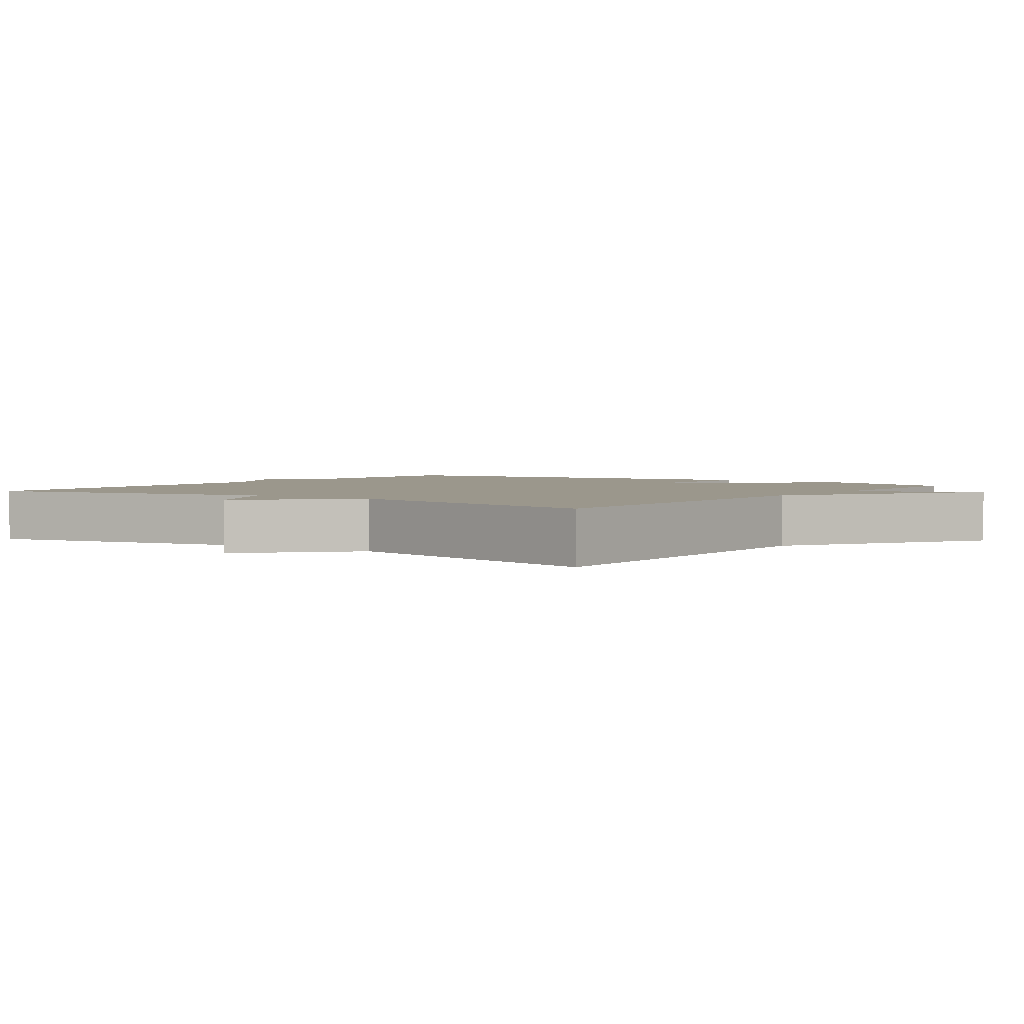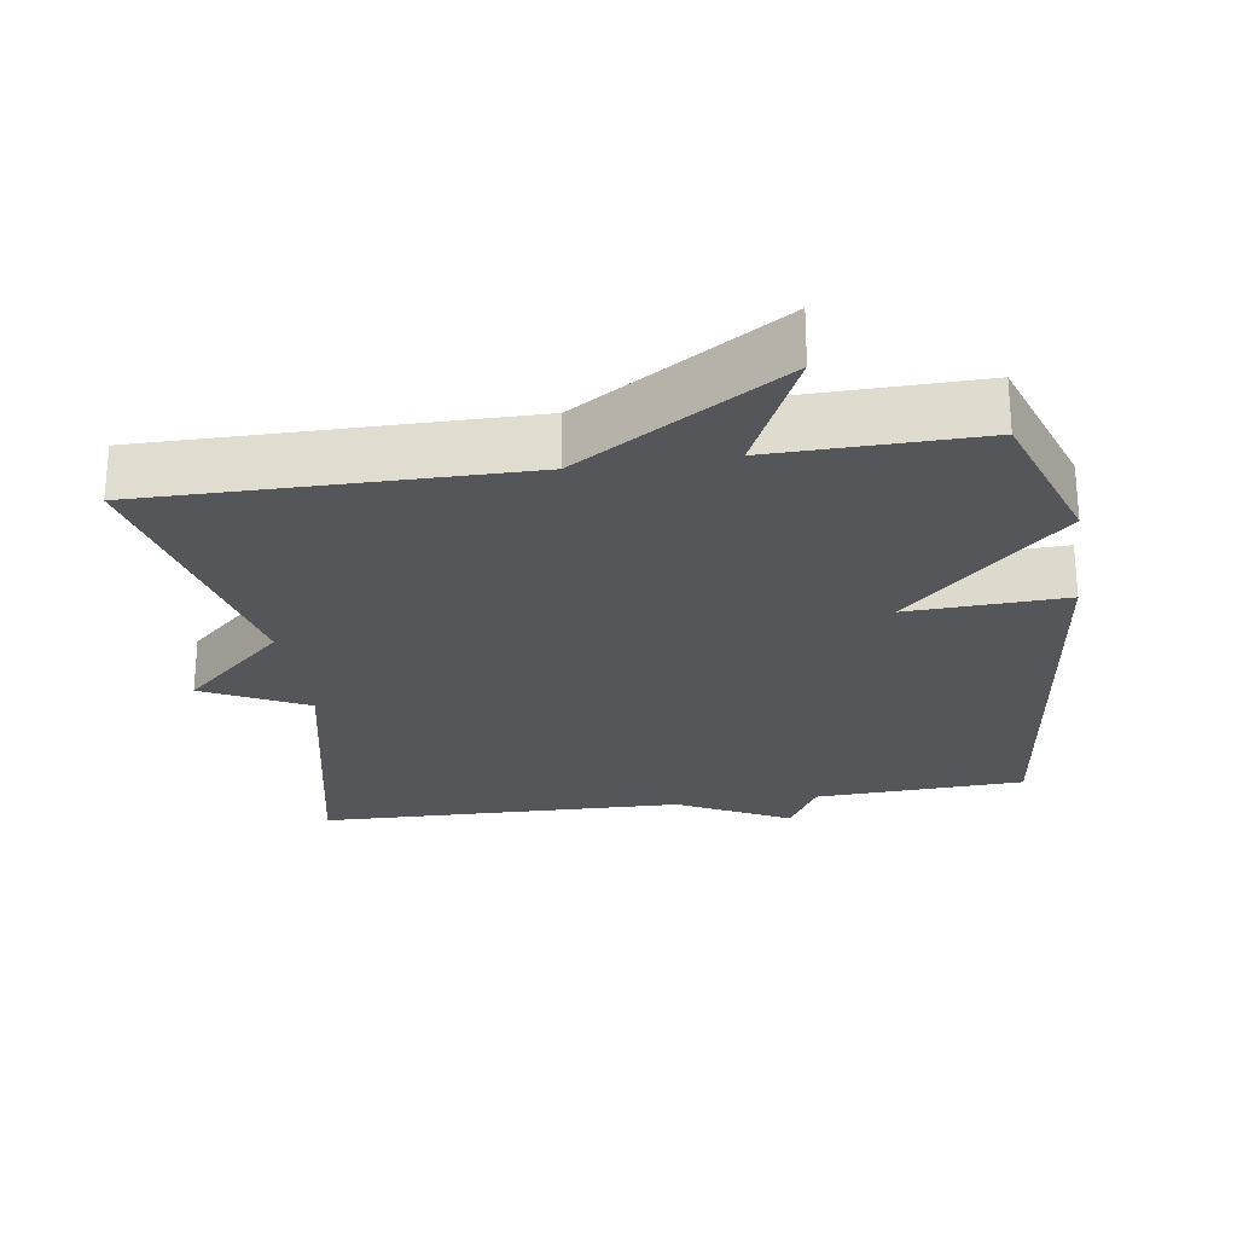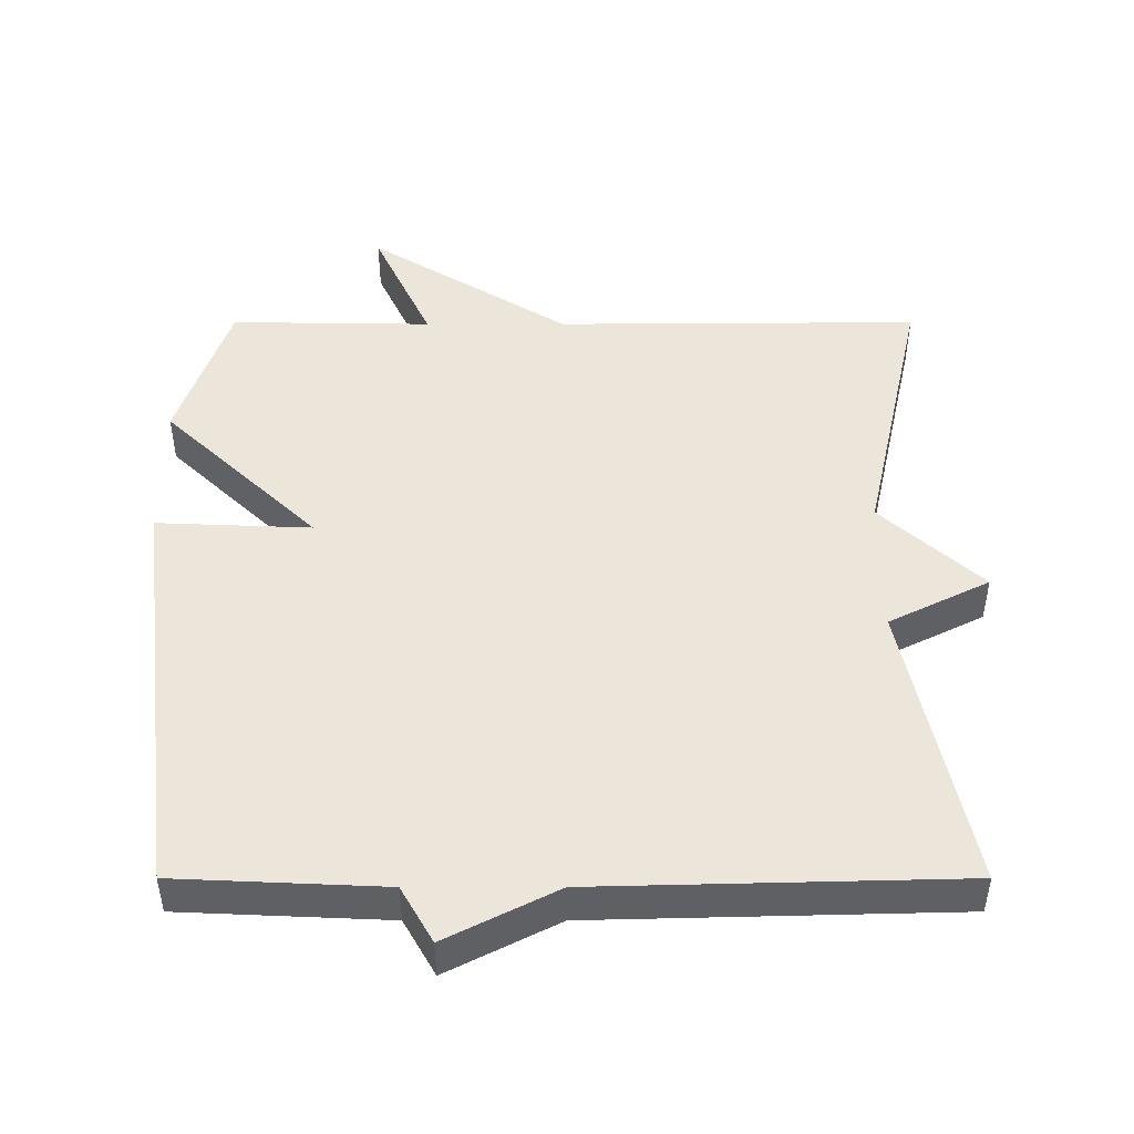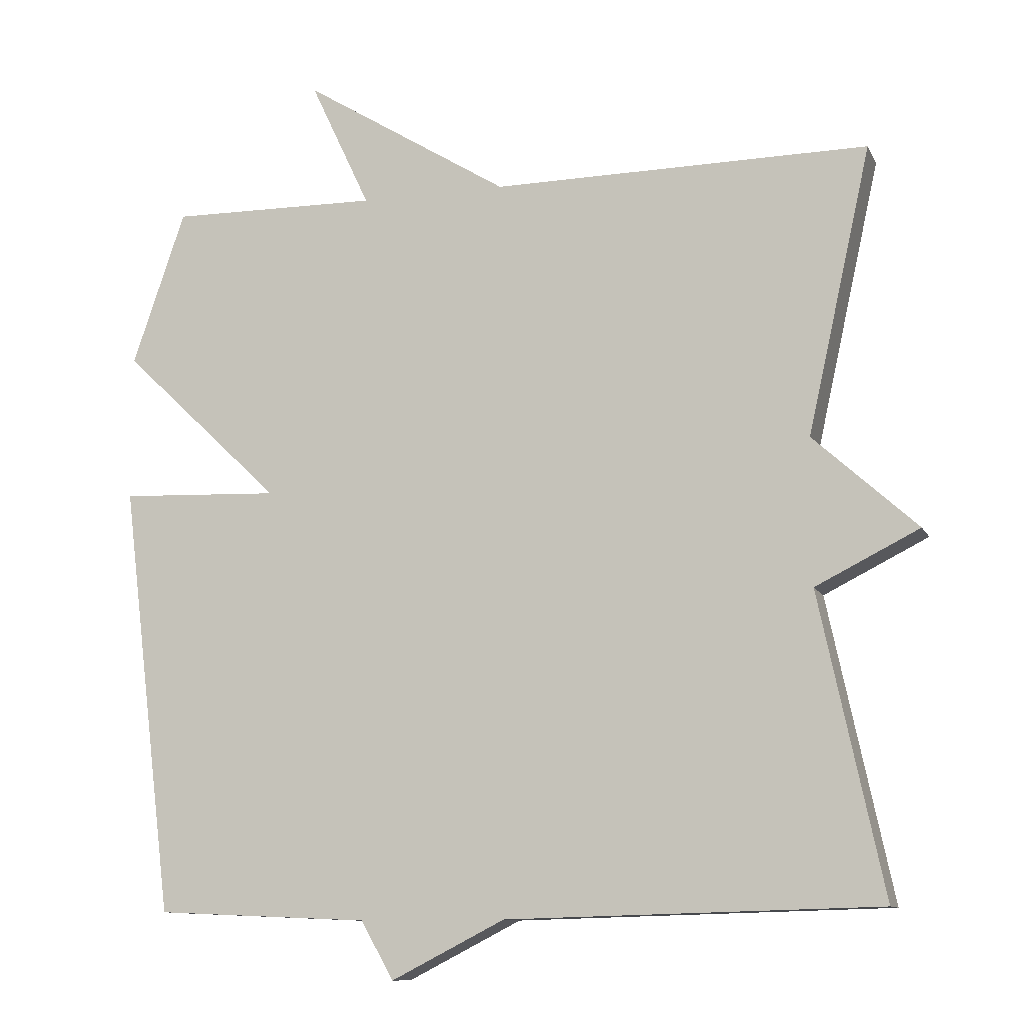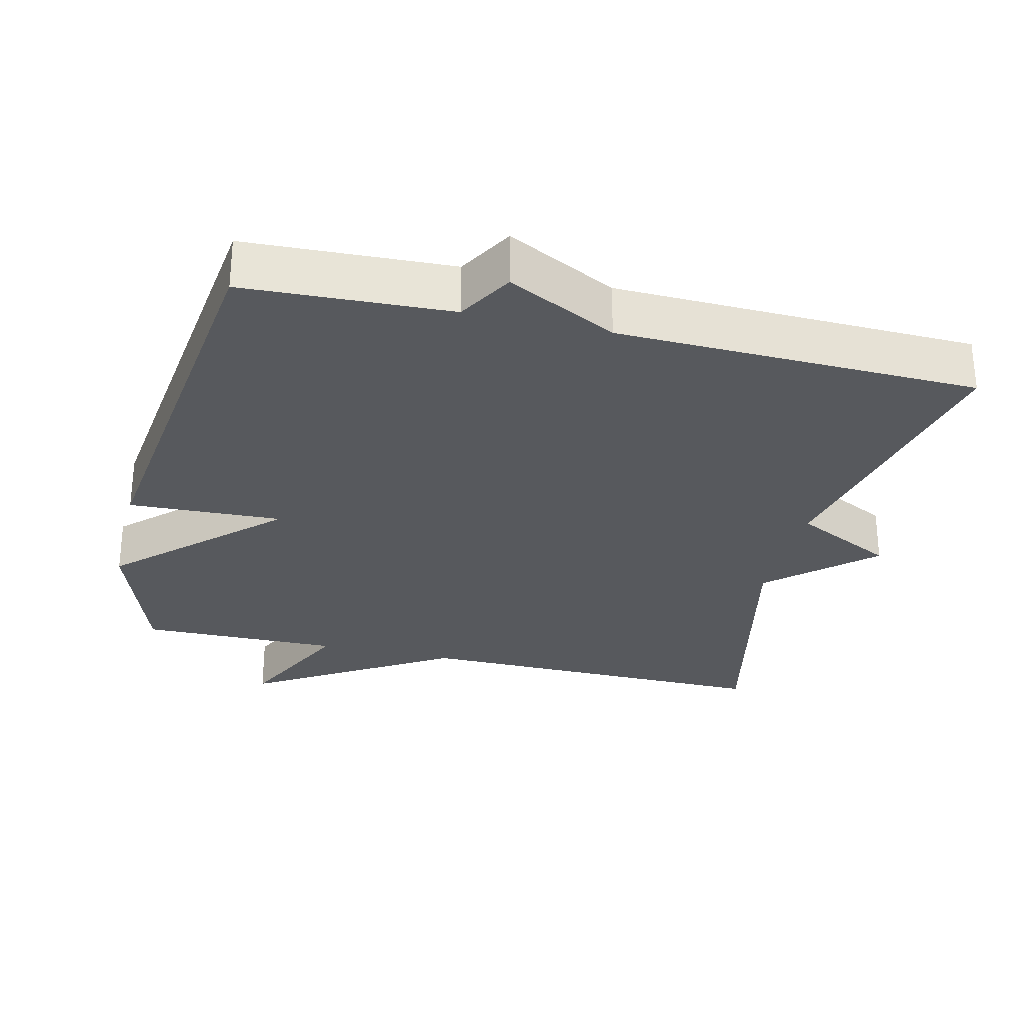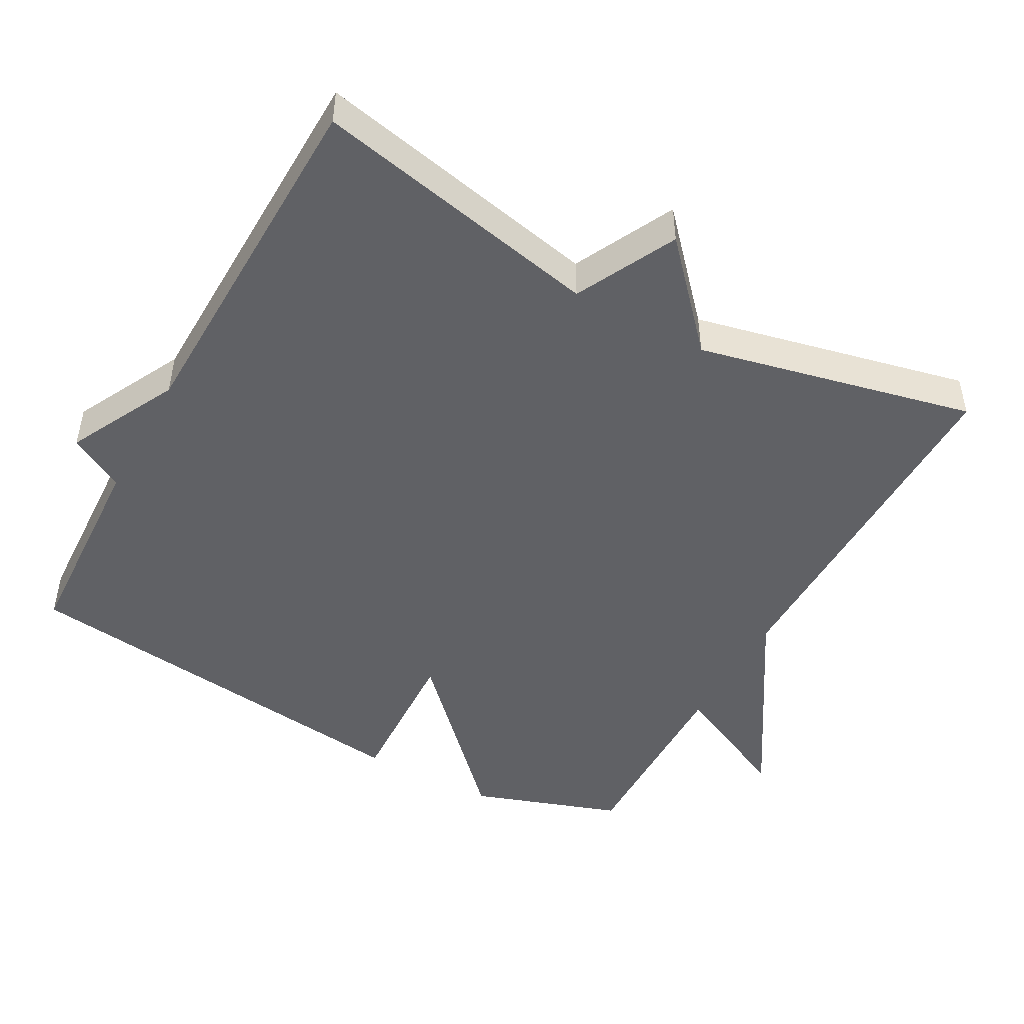
<metadata>
{"format":"obj","ext":"obj","renderer":"f3d","projection":"perspective","resolution":1024,"background":"white","views":[{"elev":2.6,"azim":-54.2,"up":"+Y"},{"elev":-25.4,"azim":8.6,"up":"+Y"},{"elev":47.3,"azim":180.0,"up":"+Y"},{"elev":-10.9,"azim":-162.4,"up":"+Z"},{"elev":-29.0,"azim":166.4,"up":"+Y"},{"elev":-47.8,"azim":-118.7,"up":"+Y"}]}
</metadata>
<code>
v 0.5 0.07 -0.5
v 0.209 0.07 -0.513
v 0.164 0.07 -0.592
v 0.009 0.07 -0.513
v -0.5 0.07 -0.5
v -0.413 0.07 -0.091
v -0.555 0.07 -0.02
v -0.413 0.07 0.109
v -0.5 0.07 0.5
v 0.015 0.07 0.496
v 0.297 0.07 0.671
v 0.215 0.07 0.496
v 0.5 0.07 0.5
v 0.572 0.07 0.289
v 0.354 0.07 0.08
v 0.572 0.07 0.089
v 0.5 0 -0.5
v 0.209 0 -0.513
v 0.164 0 -0.592
v 0.009 0 -0.513
v -0.5 0 -0.5
v -0.413 0 -0.091
v -0.555 0 -0.02
v -0.413 0 0.109
v -0.5 0 0.5
v 0.015 0 0.496
v 0.297 0 0.671
v 0.215 0 0.496
v 0.5 0 0.5
v 0.572 0 0.289
v 0.354 0 0.08
v 0.572 0 0.089
f 15 16 1 2
f 12 13 14 15
f 2 3 4
f 15 2 4
f 12 15 4
f 10 11 12
f 4 5 6
f 12 4 6
f 10 12 6
f 8 9 10
f 6 7 8 10
f 18 17 32 31
f 31 30 29 28
f 20 19 18
f 20 18 31
f 20 31 28
f 28 27 26
f 22 21 20
f 22 20 28
f 22 28 26
f 26 25 24
f 26 24 23 22
f 1 17 18 2
f 2 18 19 3
f 3 19 20 4
f 4 20 21 5
f 5 21 22 6
f 6 22 23 7
f 7 23 24 8
f 8 24 25 9
f 9 25 26 10
f 10 26 27 11
f 11 27 28 12
f 12 28 29 13
f 13 29 30 14
f 14 30 31 15
f 15 31 32 16
f 16 32 17 1

</code>
